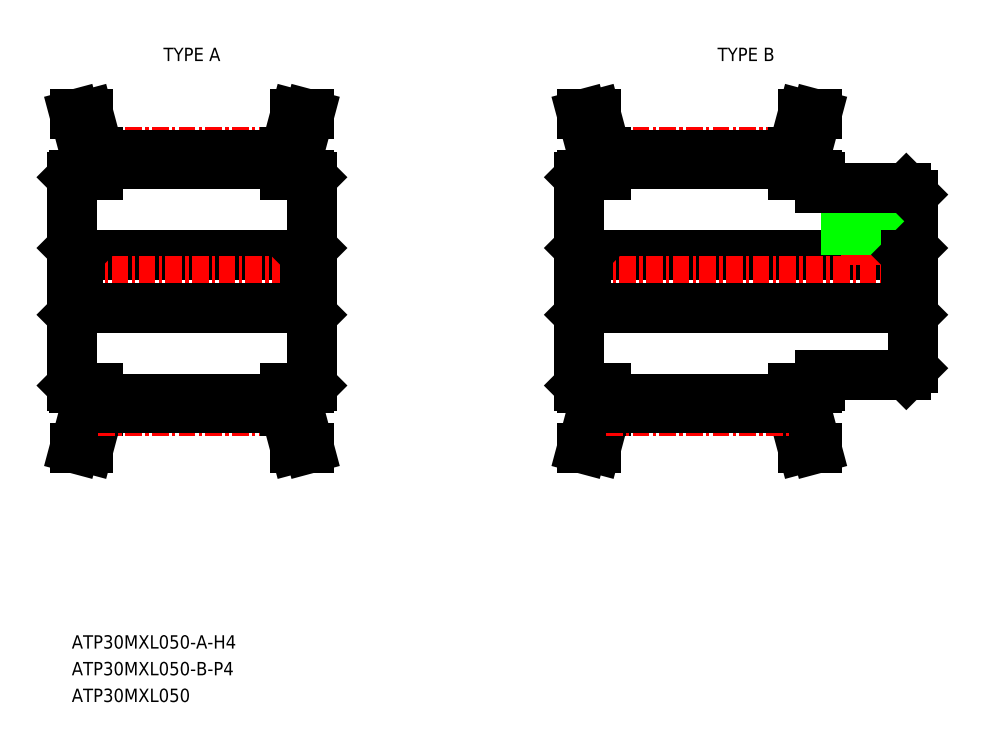
<metadata>
{"format":"dxf","ext":"dxf","renderer":"ezdxf+matplotlib","layout":"modelspace","background":"white","min_lineweight":24,"dpi":150}
</metadata>
<code>
0
SECTION
2
ENTITIES
0
TEXT
8
0
10
-208.7
20
-13.86
30
0
40
1
1
ATP30MXL050-A-H4
7
MISUMI
0
LINE
8
CENTER
10
-206.7
20
23.34
30
0
11
-192.7
21
23.34
31
0
0
LINE
8
0
10
-206.7
20
22.45
30
0
11
-192.7
21
22.45
31
0
0
LINE
8
0
10
-206.7
20
23.09
30
0
11
-192.7
21
23.09
31
0
0
LINE
8
0
10
-208.2
20
15.64
30
0
11
-191.2
21
15.64
31
0
0
LINE
8
CENTER
10
-209.7
20
13.64
30
0
11
-189.7
21
13.64
31
0
0
LINE
8
0
10
-207.7
20
23.23
30
0
11
-208.5
21
26.14
31
0
0
LINE
8
0
10
-206.7
20
23.36
30
0
11
-207.4
21
26.14
31
0
0
LINE
8
0
10
-208.7
20
21.44
30
0
11
-208.7
21
5.843
31
0
0
LINE
8
0
10
-208.5
20
5.643
30
0
11
-206.7
21
5.643
31
0
0
LINE
8
0
10
-208.7
20
5.843
30
0
11
-208.5
21
5.643
31
0
0
LINE
8
0
10
-208.7
20
16.29
30
0
11
-208.7
21
16.29
31
0
0
LINE
8
0
10
-208.7
20
16.14
30
0
11
-208.2
21
15.64
31
0
0
LINE
8
0
10
-208.7
20
13.64
30
0
11
-208.7
21
13.64
31
0
0
LINE
8
0
10
-208.2
20
15.64
30
0
11
-208.2
21
11.64
31
0
0
LINE
8
0
10
-208.5
20
21.64
30
0
11
-206.7
21
21.64
31
0
0
LINE
8
0
10
-208.7
20
21.44
30
0
11
-208.5
21
21.64
31
0
0
LINE
8
0
10
-207.7
20
23.23
30
0
11
-207.7
21
21.64
31
0
0
LINE
8
0
10
-206.7
20
23.36
30
0
11
-206.7
21
21.64
31
0
0
LINE
8
0
10
-208.5
20
26.14
30
0
11
-207.4
21
26.14
31
0
0
LINE
8
0
10
-208.2
20
11.64
30
0
11
-191.2
21
11.64
31
0
0
LINE
8
0
10
-208.7
20
11.14
30
0
11
-208.2
21
11.64
31
0
0
LINE
8
0
10
-208.7
20
10.99
30
0
11
-208.7
21
10.99
31
0
0
LINE
8
0
10
-207.7
20
4.06
30
0
11
-207.7
21
5.643
31
0
0
LINE
8
0
10
-206.7
20
3.928
30
0
11
-206.7
21
5.643
31
0
0
LINE
8
0
10
-208.5
20
1.143
30
0
11
-207.4
21
1.143
31
0
0
LINE
8
0
10
-206.7
20
3.928
30
0
11
-207.4
21
1.143
31
0
0
LINE
8
0
10
-207.7
20
4.06
30
0
11
-208.5
21
1.143
31
0
0
LINE
8
CENTER
10
-206.7
20
3.943
30
0
11
-192.7
21
3.943
31
0
0
LINE
8
0
10
-206.7
20
4.193
30
0
11
-192.7
21
4.193
31
0
0
LINE
8
0
10
-206.7
20
4.833
30
0
11
-192.7
21
4.833
31
0
0
LINE
8
CENTER
10
-168.7
20
23.34
30
0
11
-154.7
21
23.34
31
0
0
LINE
8
0
10
-168.7
20
22.45
30
0
11
-154.7
21
22.45
31
0
0
LINE
8
0
10
-168.7
20
23.09
30
0
11
-154.7
21
23.09
31
0
0
LINE
8
0
10
-170.2
20
15.64
30
0
11
-146.2
21
15.64
31
0
0
LINE
8
CENTER
10
-171.7
20
13.64
30
0
11
-144.7
21
13.64
31
0
0
LINE
8
0
10
-169.7
20
23.23
30
0
11
-170.5
21
26.14
31
0
0
LINE
8
0
10
-168.7
20
23.36
30
0
11
-169.4
21
26.14
31
0
0
LINE
8
0
10
-170.7
20
21.44
30
0
11
-170.7
21
5.843
31
0
0
LINE
8
0
10
-170.5
20
5.643
30
0
11
-168.7
21
5.643
31
0
0
LINE
8
0
10
-170.7
20
5.843
30
0
11
-170.5
21
5.643
31
0
0
LINE
8
0
10
-170.7
20
16.29
30
0
11
-170.7
21
16.29
31
0
0
LINE
8
0
10
-170.7
20
16.14
30
0
11
-170.2
21
15.64
31
0
0
LINE
8
0
10
-170.7
20
13.64
30
0
11
-170.7
21
13.64
31
0
0
LINE
8
0
10
-170.2
20
15.64
30
0
11
-170.2
21
11.64
31
0
0
LINE
8
0
10
-170.5
20
21.64
30
0
11
-168.7
21
21.64
31
0
0
LINE
8
0
10
-170.7
20
21.44
30
0
11
-170.5
21
21.64
31
0
0
LINE
8
0
10
-169.7
20
23.23
30
0
11
-169.7
21
21.64
31
0
0
LINE
8
0
10
-168.7
20
23.36
30
0
11
-168.7
21
21.64
31
0
0
LINE
8
0
10
-170.5
20
26.14
30
0
11
-169.4
21
26.14
31
0
0
LINE
8
0
10
-153.7
20
23.23
30
0
11
-152.9
21
26.14
31
0
0
LINE
8
0
10
-154.7
20
23.36
30
0
11
-153.9
21
26.14
31
0
0
LINE
8
0
10
-145.7
20
20.14
30
0
11
-145.7
21
7.143
31
0
0
LINE
8
0
10
-152.7
20
6.643
30
0
11
-146.2
21
6.643
31
0
0
LINE
8
0
10
-152.7
20
6.643
30
0
11
-152.7
21
5.843
31
0
0
LINE
8
0
10
-154.7
20
5.643
30
0
11
-152.9
21
5.643
31
0
0
LINE
8
0
10
-152.9
20
5.643
30
0
11
-152.7
21
5.843
31
0
0
LINE
8
0
10
-145.7
20
7.143
30
0
11
-146.2
21
6.643
31
0
0
LINE
8
CENTER
10
-149.2
20
22.14
30
0
11
-149.2
21
14.64
31
0
0
LINE
8
0
10
-150.4
20
20.64
30
0
11
-150.4
21
15.64
31
0
0
LINE
8
0
10
-150.7
20
20.64
30
0
11
-150.7
21
15.64
31
0
0
LINE
8
0
10
-148
20
20.64
30
0
11
-148
21
15.64
31
0
0
LINE
8
0
10
-147.7
20
20.64
30
0
11
-147.7
21
15.64
31
0
0
LINE
8
0
10
-145.7
20
16.14
30
0
11
-146.2
21
15.64
31
0
0
LINE
8
0
10
-146.2
20
15.64
30
0
11
-146.2
21
11.64
31
0
0
LINE
8
0
10
-152.7
20
20.64
30
0
11
-146.2
21
20.64
31
0
0
LINE
8
0
10
-154.7
20
21.64
30
0
11
-152.9
21
21.64
31
0
0
LINE
8
0
10
-154.7
20
23.36
30
0
11
-154.7
21
21.64
31
0
0
LINE
8
0
10
-152.7
20
21.44
30
0
11
-152.7
21
20.64
31
0
0
LINE
8
0
10
-153.7
20
23.23
30
0
11
-153.7
21
21.64
31
0
0
LINE
8
0
10
-152.7
20
21.44
30
0
11
-152.9
21
21.64
31
0
0
LINE
8
0
10
-146.2
20
20.64
30
0
11
-145.7
21
20.14
31
0
0
LINE
8
0
10
-152.9
20
26.14
30
0
11
-153.9
21
26.14
31
0
0
LINE
8
0
10
-170.2
20
11.64
30
0
11
-146.2
21
11.64
31
0
0
LINE
8
0
10
-170.7
20
11.14
30
0
11
-170.2
21
11.64
31
0
0
LINE
8
0
10
-170.7
20
10.99
30
0
11
-170.7
21
10.99
31
0
0
LINE
8
0
10
-145.7
20
11.14
30
0
11
-146.2
21
11.64
31
0
0
LINE
8
0
10
-169.7
20
4.06
30
0
11
-169.7
21
5.643
31
0
0
LINE
8
0
10
-168.7
20
3.928
30
0
11
-168.7
21
5.643
31
0
0
LINE
8
0
10
-170.5
20
1.143
30
0
11
-169.4
21
1.143
31
0
0
LINE
8
0
10
-168.7
20
3.928
30
0
11
-169.4
21
1.143
31
0
0
LINE
8
0
10
-169.7
20
4.06
30
0
11
-170.5
21
1.143
31
0
0
LINE
8
0
10
-153.7
20
4.06
30
0
11
-153.7
21
5.643
31
0
0
LINE
8
0
10
-154.7
20
3.928
30
0
11
-154.7
21
5.643
31
0
0
LINE
8
0
10
-154.7
20
3.928
30
0
11
-153.9
21
1.143
31
0
0
LINE
8
0
10
-153.7
20
4.06
30
0
11
-152.9
21
1.143
31
0
0
LINE
8
0
10
-152.9
20
1.143
30
0
11
-153.9
21
1.143
31
0
0
LINE
8
CENTER
10
-168.7
20
3.943
30
0
11
-154.7
21
3.943
31
0
0
LINE
8
0
10
-168.7
20
4.193
30
0
11
-154.7
21
4.193
31
0
0
LINE
8
0
10
-168.7
20
4.833
30
0
11
-154.7
21
4.833
31
0
0
LINE
8
0
10
-191.7
20
23.23
30
0
11
-190.9
21
26.14
31
0
0
LINE
8
0
10
-192.7
20
23.36
30
0
11
-191.9
21
26.14
31
0
0
LINE
8
0
10
-190.7
20
21.44
30
0
11
-190.7
21
5.843
31
0
0
LINE
8
0
10
-190.9
20
5.643
30
0
11
-192.7
21
5.643
31
0
0
LINE
8
0
10
-190.7
20
5.843
30
0
11
-190.9
21
5.643
31
0
0
LINE
8
0
10
-190.7
20
16.29
30
0
11
-190.7
21
16.29
31
0
0
LINE
8
0
10
-190.7
20
16.14
30
0
11
-191.2
21
15.64
31
0
0
LINE
8
0
10
-190.7
20
13.64
30
0
11
-190.7
21
13.64
31
0
0
LINE
8
0
10
-191.2
20
15.64
30
0
11
-191.2
21
11.64
31
0
0
LINE
8
0
10
-190.9
20
21.64
30
0
11
-192.7
21
21.64
31
0
0
LINE
8
0
10
-190.7
20
21.44
30
0
11
-190.9
21
21.64
31
0
0
LINE
8
0
10
-191.7
20
23.23
30
0
11
-191.7
21
21.64
31
0
0
LINE
8
0
10
-192.7
20
23.36
30
0
11
-192.7
21
21.64
31
0
0
LINE
8
0
10
-190.9
20
26.14
30
0
11
-191.9
21
26.14
31
0
0
LINE
8
0
10
-190.7
20
11.14
30
0
11
-191.2
21
11.64
31
0
0
LINE
8
0
10
-190.7
20
10.99
30
0
11
-190.7
21
10.99
31
0
0
LINE
8
0
10
-191.7
20
4.06
30
0
11
-191.7
21
5.643
31
0
0
LINE
8
0
10
-192.7
20
3.928
30
0
11
-192.7
21
5.643
31
0
0
LINE
8
0
10
-190.9
20
1.143
30
0
11
-191.9
21
1.143
31
0
0
LINE
8
0
10
-192.7
20
3.928
30
0
11
-191.9
21
1.143
31
0
0
LINE
8
0
10
-191.7
20
4.06
30
0
11
-190.9
21
1.143
31
0
0
TEXT
8
0
10
-208.7
20
-15.86
30
0
40
1
1
ATP30MXL050-B-P4
7
MISUMI
0
TEXT
8
0
10
-208.7
20
-17.86
30
0
40
1
1
ATP30MXL050
7
MISUMI
0
TEXT
8
0
10
-202.5
20
30.14
30
0
40
1
1
TYPE A
7
MISUMI
72
     1
11
-199.7
21
30.64
31
0
73
     2
0
TEXT
8
0
10
-161
20
30.14
30
0
40
1
1
TYPE B
7
MISUMI
72
     1
11
-158.2
21
30.64
31
0
73
     2
0
ENDSEC
0
EOF

</code>
